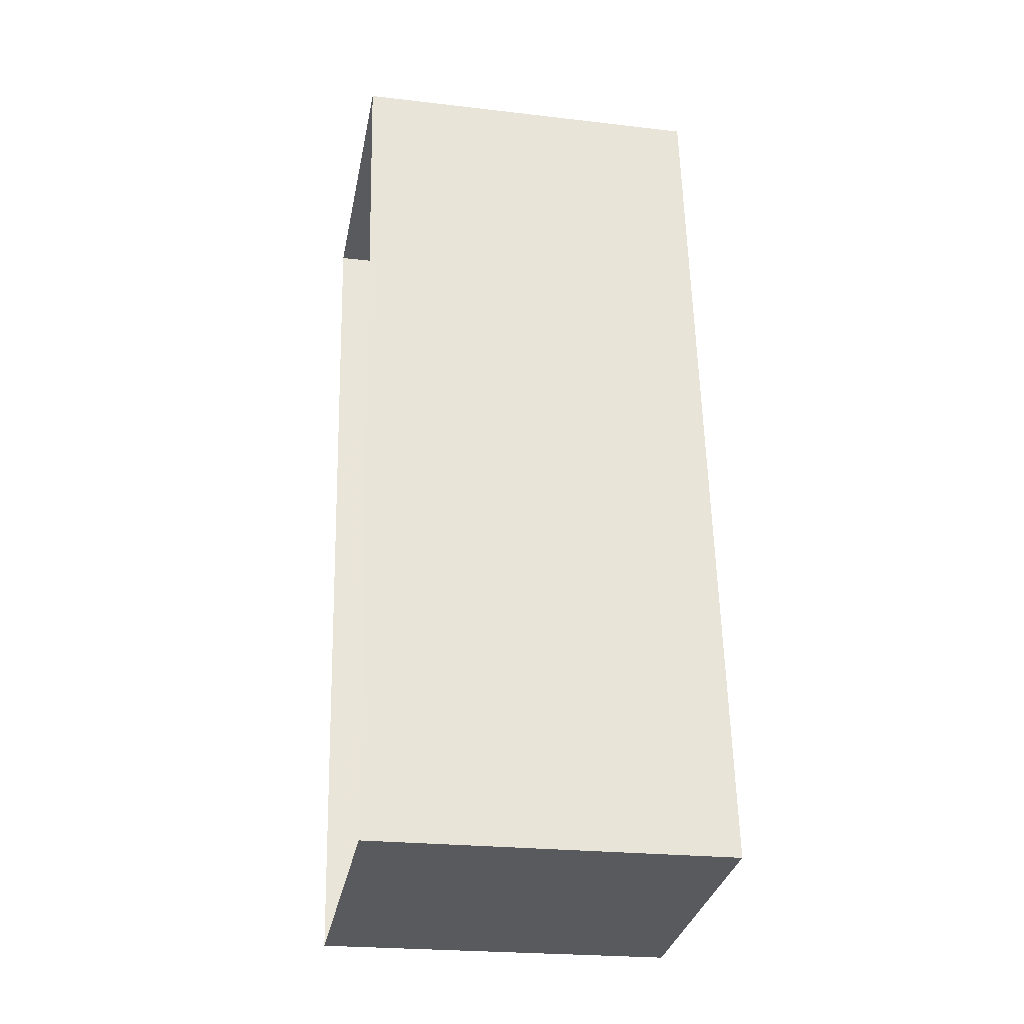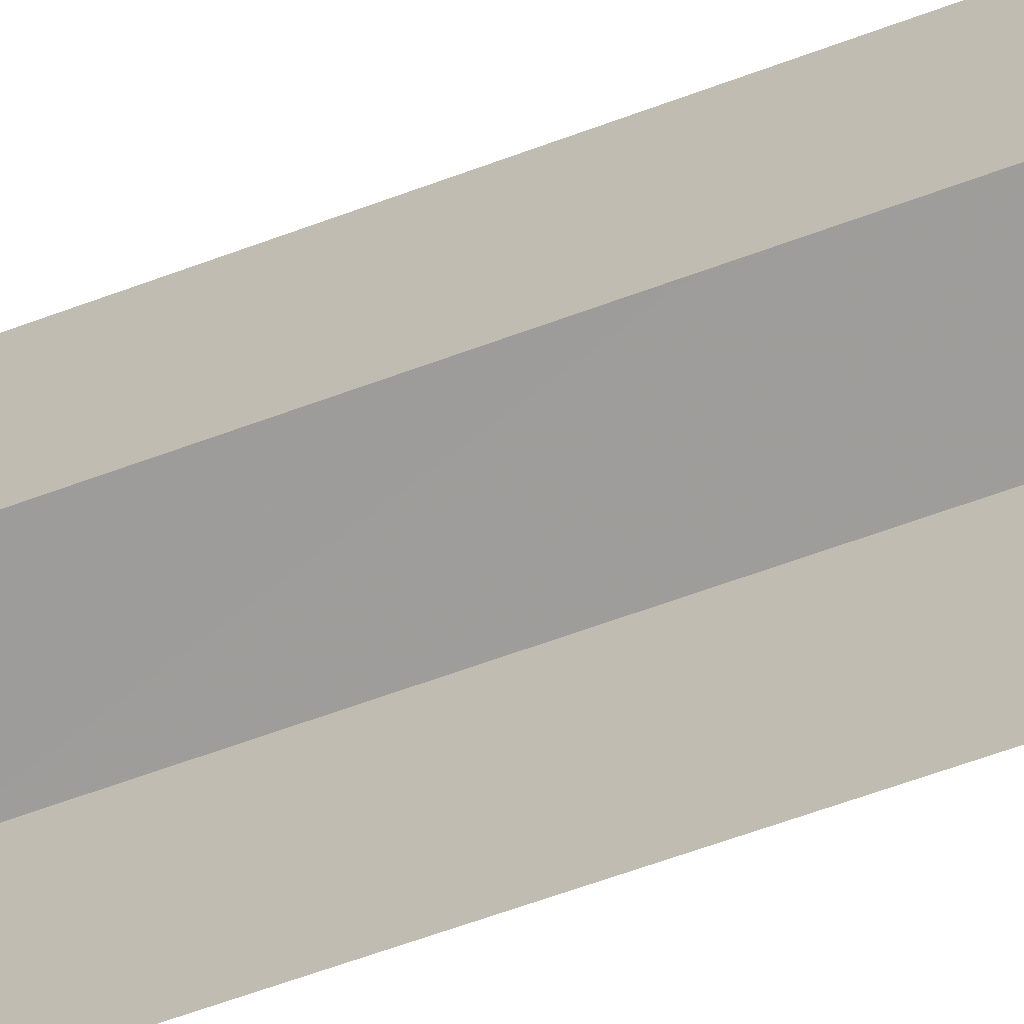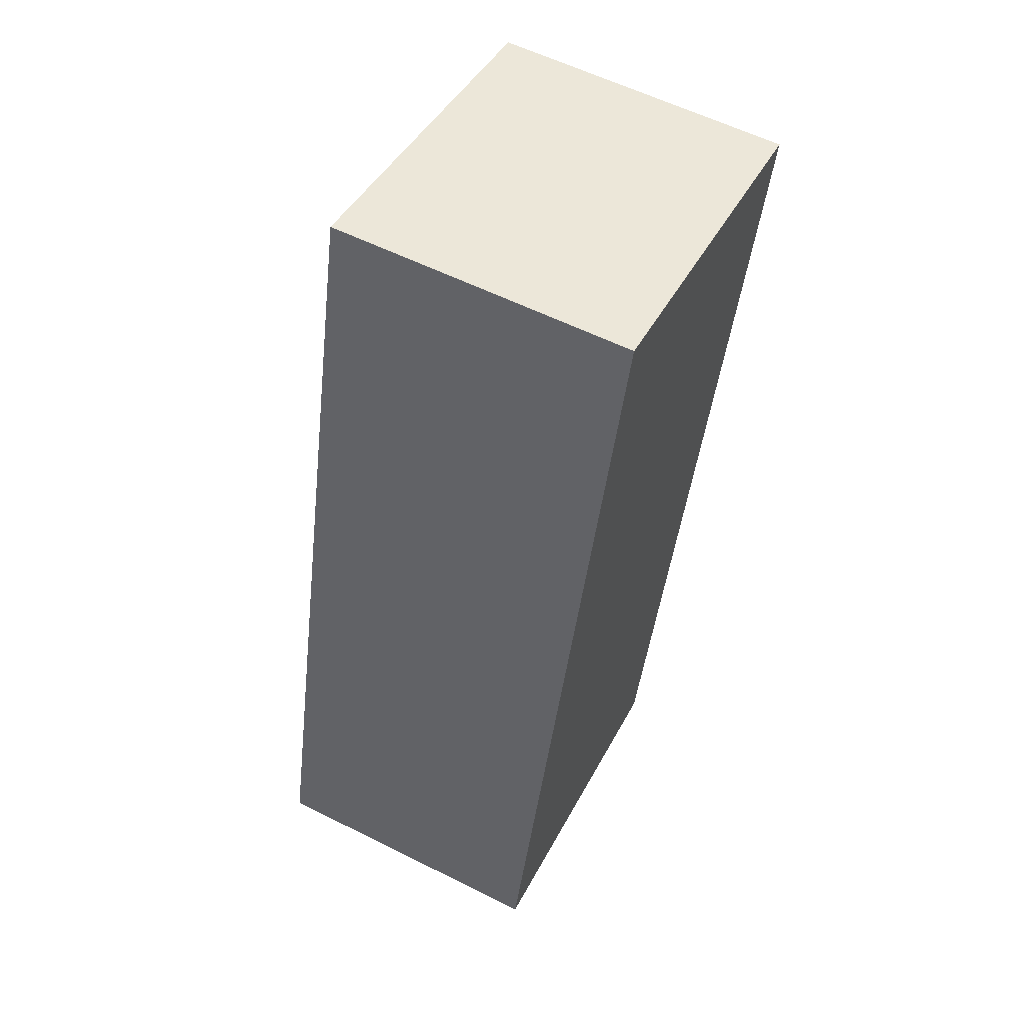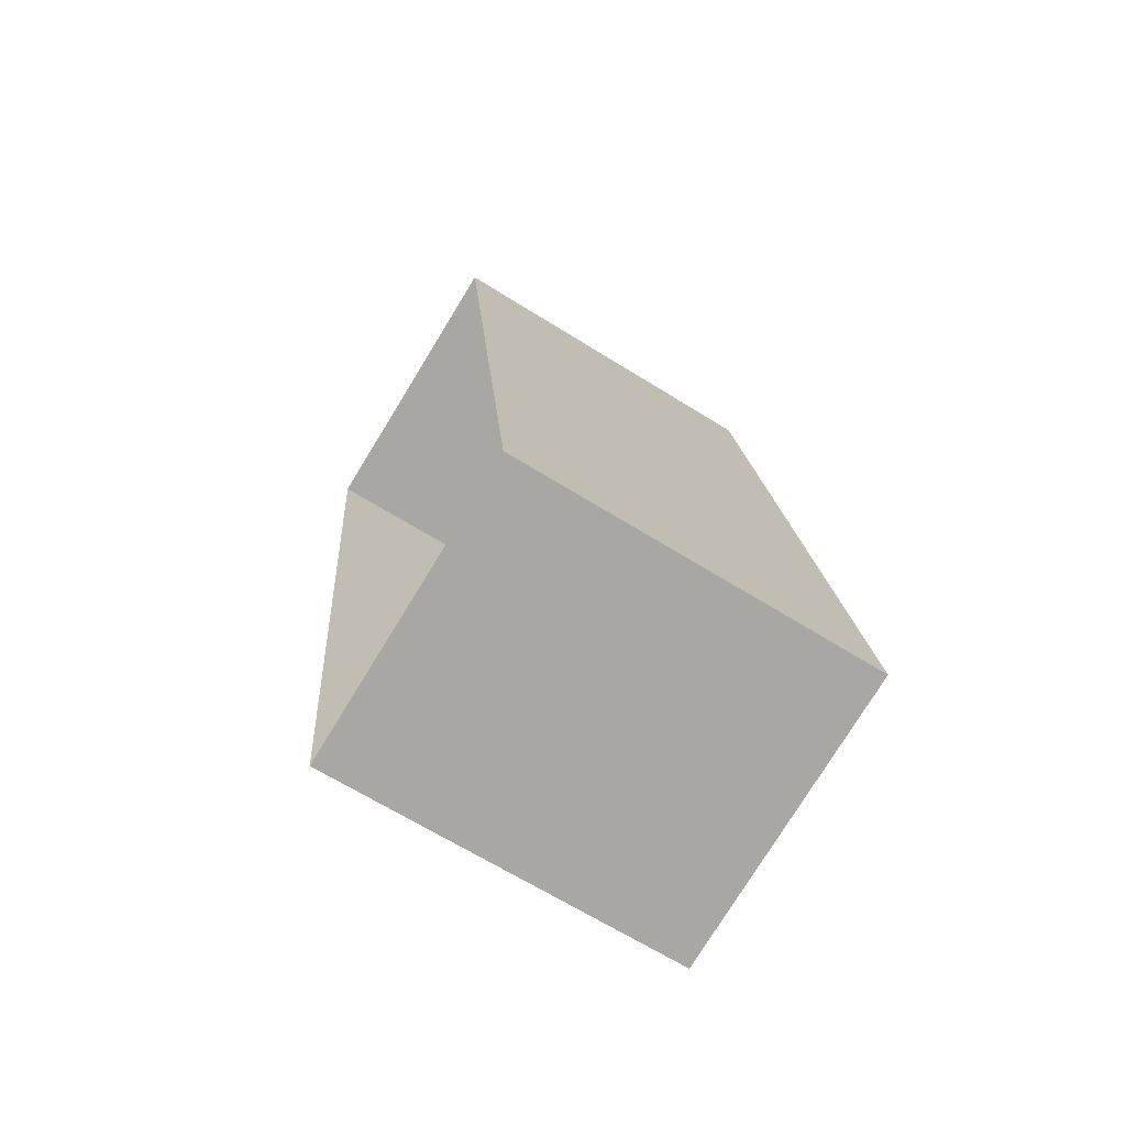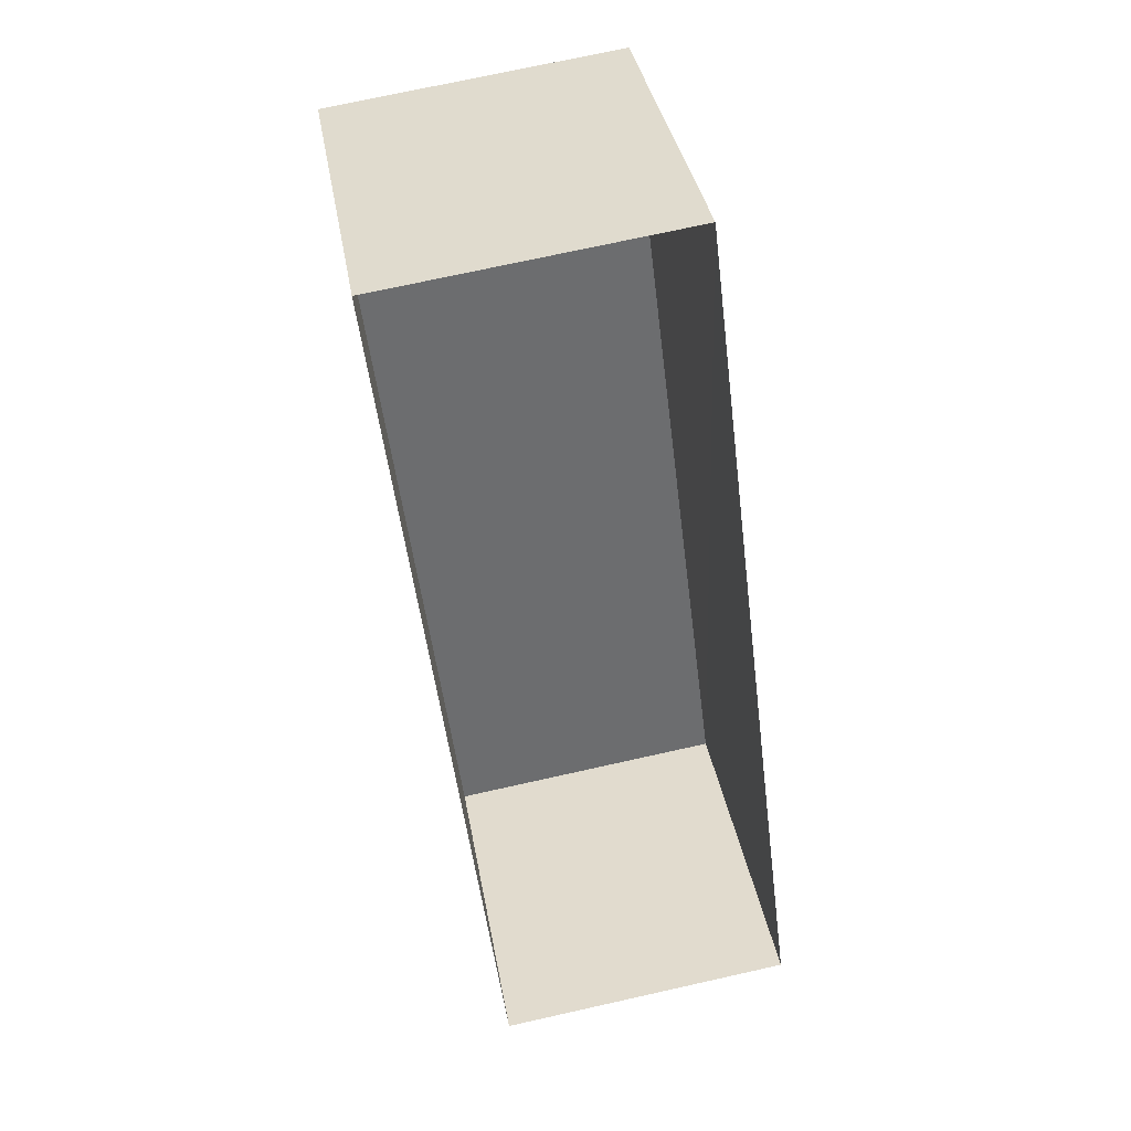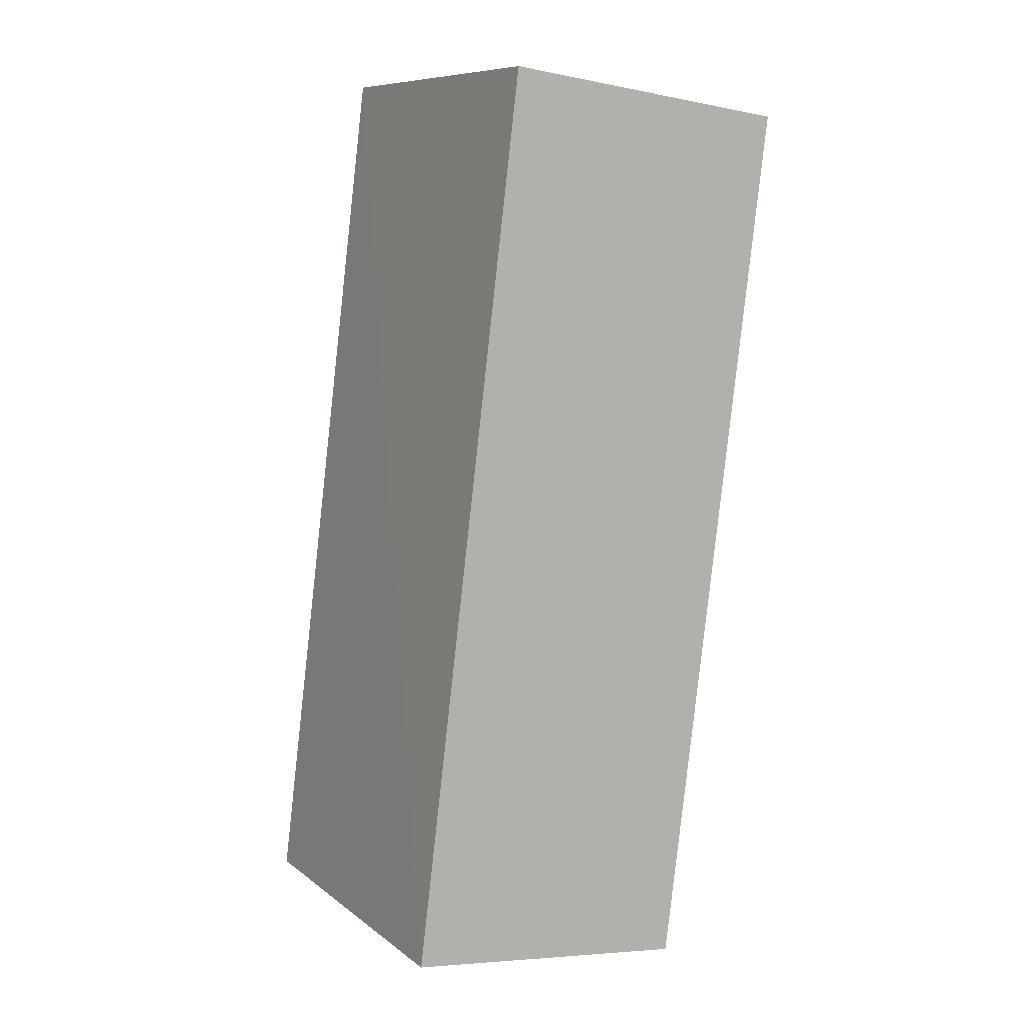
<metadata>
{"format":"obj","ext":"obj","renderer":"f3d","projection":"perspective","resolution":1024,"background":"white","views":[{"elev":-23.4,"azim":-100.9,"up":"+Y"},{"elev":-70.3,"azim":-77.6,"up":"+Z"},{"elev":43.4,"azim":25.9,"up":"+Y"},{"elev":-67.6,"azim":-121.8,"up":"+Y"},{"elev":36.6,"azim":170.2,"up":"+Y"},{"elev":9.1,"azim":-28.7,"up":"+Y"}]}
</metadata>
<code>
v -8.932e+04 -9.862e+04 8.288
v -8.932e+04 -9.863e+04 8.287
v -8.932e+04 -9.863e+04 8.287
v -8.932e+04 -9.862e+04 8.288
v -8.932e+04 -9.862e+04 10.7
v -8.932e+04 -9.862e+04 10.7
v -8.932e+04 -9.863e+04 10.7
v -8.932e+04 -9.863e+04 10.7
f 1 2 3
f 4 1 3
f 5 6 7
f 8 5 7
f 8 2 1
f 5 8 1
f 5 1 4
f 6 5 4
f 7 4 3
f 7 6 4
f 7 3 2
f 8 7 2

</code>
